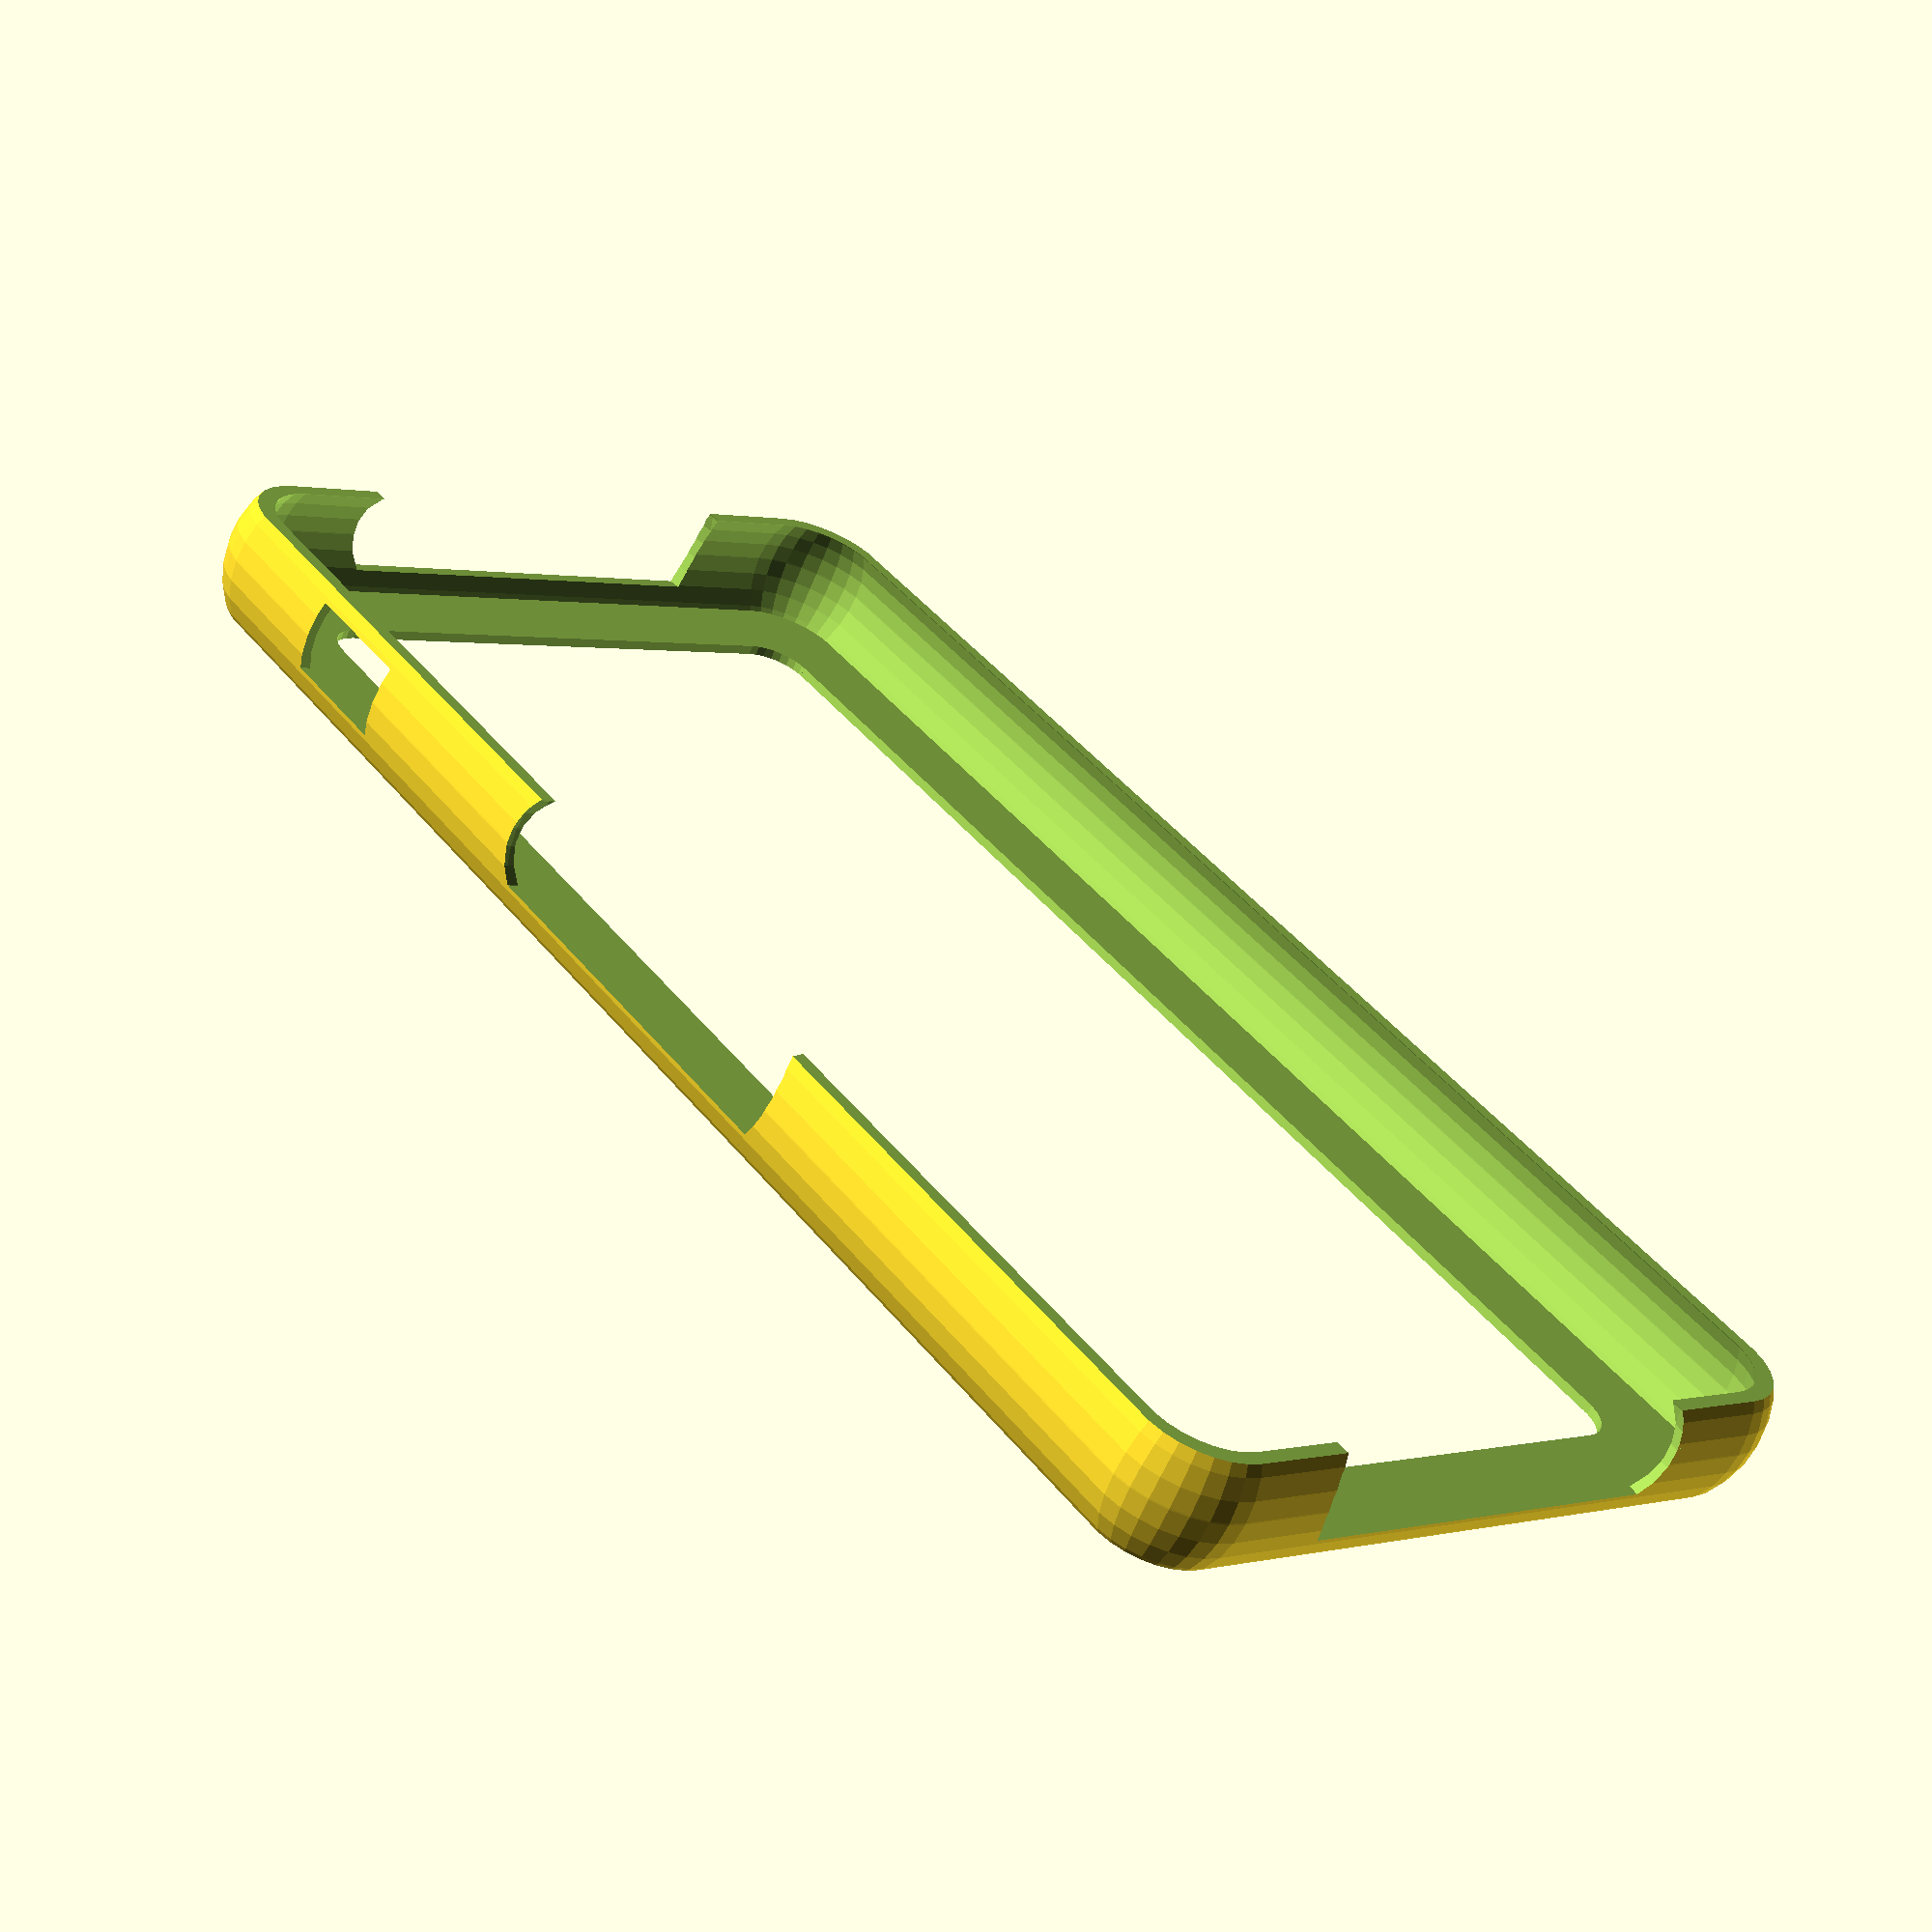
<openscad>
$fn = 30;

// set this to some multiple of your nozzle width
shellWidth = 0.8;
wallWidth = shellWidth;

// actual dimensions
//length = 127;
//width = 64.9;
//depth = 8.4;

// tweaked larger a bit
length = 128.6;
width = 66.5;
depth = 9;

// we're trying to make it as big as the phone plus a wall all around
xscale = (length+2*wallWidth)/length;
yscale = (width+2*wallWidth)/width;
zscale = (depth+2*wallWidth)/depth;

// I'm really not sure about these. I tried to measure it with calipers and
// work it out, but it is tricky.
cornerRadius = 3.5;
edgeRadius = 7;

// how much to leave on the bottom around the edges. Trying to go as strong as
// possible without overlapping the camera lens.
edge = 8;

// how much to leave at the top and bottom corners
corner = 15;

// how much to leave above and below the cutouts
lip = 1.5;

// just for convenience
outsideLength = length*xscale;
outsideWidth = width*yscale;
outsideDepth = depth*zscale;

// bottom / base stuff
bottomCutoutLength = length - edge*2;
bottomCutoutWidth = width - edge*2;

// the cutouts at the top and bottom where the headphone jack and microphones
// are. Too many little things, so just make it symmetrical
vLength = length*xscale + 10;
vWidth = width*yscale - 2*corner;
vHeight = (outsideDepth - (lip+wallWidth))+0.1;

// power+volume buttons
pLength = 35;
pWidth = edgeRadius*2+1;
pHeight = vHeight;

// camera button
cOffset = 17 + wallWidth; // still not 100%
cLength = 10;
cWidth = edgeRadius*2+1;
cHeight = depth*zscale - (lip+wallWidth)*2;


// a three dimensional rounded rectangle
module rounded(l, w, d, r) {
  // i for inner
  il = l - 2*r;
  iw = w - 2*r;

  union() {
    translate([r, r, 0]) {
      translate([-r, 0, 0])
      cube([l, iw, d]);

      translate([0, -r, 0])
      cube([il, w, d]);

      cylinder(h=d, r=r);

      translate([il, iw, 0])
      cylinder(h=d, r=r);

      translate([0, iw, 0])
      cylinder(h=d, r=r);

      translate([il, 0, 0])
      cylinder(h=d, r=r);
    }
  }
}

module roundedSlab(l, w, d, e) {
  // This routine is a bit fiddly. l and w each have to be bigger than e*2 and
  // I think d has to be smaller.
  up = (e*2+0.1)/2 - d/2;
  translate([0, 0, -up])
  intersection() {
    translate([e, e, e])
    minkowski() {
      cube([l-e*2, w-e*2, 0.1]);
      sphere(e);
    }
    // cut just the phone part out
    translate([0, 0, up])
    cube([l, w, d]);
  }
}

module phone() {
  roundedSlab(l=length, w=width, d=depth, e=edgeRadius);
}

module bottomCutout() {
  translate([edge+wallWidth, edge+wallWidth, -0.1])
  rounded(
    l=bottomCutoutLength,
    w=bottomCutoutWidth,
    d=wallWidth+1,
    r=cornerRadius);
}

module topCutout() {
  tLength = length*xscale+2*wallWidth;
  tWidth = width*yscale+2*wallWidth;
  translate([0, 0, (depth-wallWidth)*zscale-0.1])
  cube([tLength, tWidth, 10]);
}

module verticalCutout() {
  translate([-5, corner, wallWidth + lip])
  roundedSlab(l=vLength, w=vWidth, d=vHeight, e=edgeRadius);
}

module powerCutout() {
  translate([outsideLength/2 - pLength/2, outsideWidth - pWidth/2, wallWidth+lip])
  //cube([pLength, pWidth, pHeight]);
  roundedSlab(l=pLength, w=pWidth, d=pHeight, e=edgeRadius);
}

module cameraCutout() {
  translate([outsideLength - (cOffset+cLength), outsideWidth - cWidth/2, wallWidth+lip])
  cube([cLength, cWidth, cHeight]);
}

module cover() {
  difference() {
    // make the outer shell
    scale([xscale, yscale, zscale])
    phone();

    // cut out the inside
    translate([wallWidth, wallWidth, wallWidth])
    phone();

    // cut out the back side
    bottomCutout();

    // cut off the part above the screen
    topCutout();

    // cut out the vertical top+bottom
    verticalCutout();

    // cut out the power and volume buttons
    powerCutout();

    // cut out the camera button
    cameraCutout();

    // cut out the left+right
    /*
    // (this was from when I wanted to do the same as for top+bottom)
    hLength = length*xscale - 2*corner;
    hWidth = width*yscale + 10;
    hHeight = depth*zscale + 1;
    translate([corner, 0, wallWidth + lip])
    cube([hLength, hWidth, hHeight]);
    */
  }
}

//translate([-length*xscale/2, -width*yscale/2, 0])
cover();
//phone();
//powerCutout();

</openscad>
<views>
elev=243.5 azim=51.0 roll=202.5 proj=p view=solid
</views>
